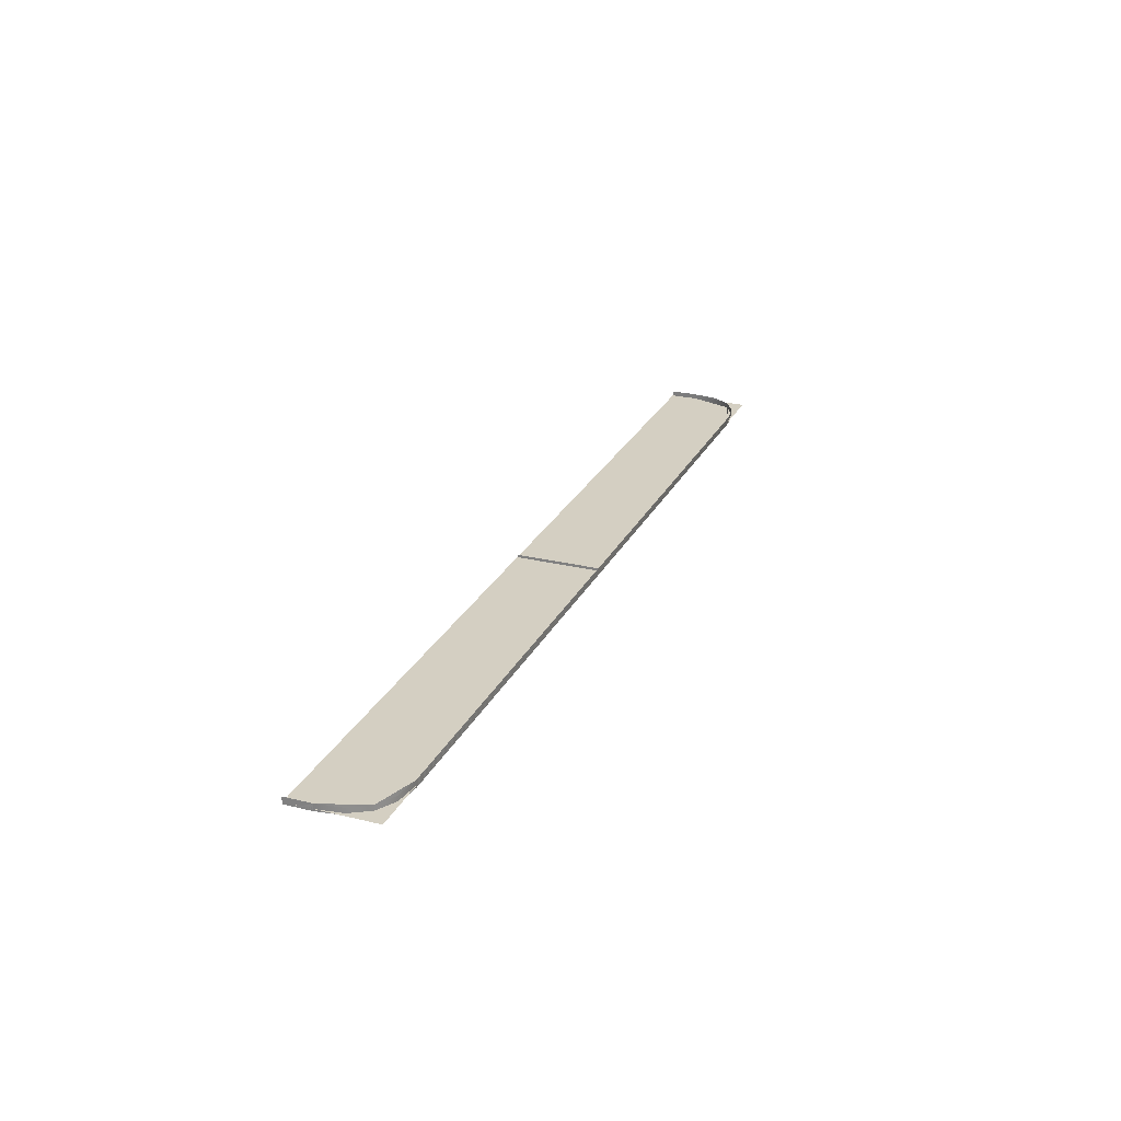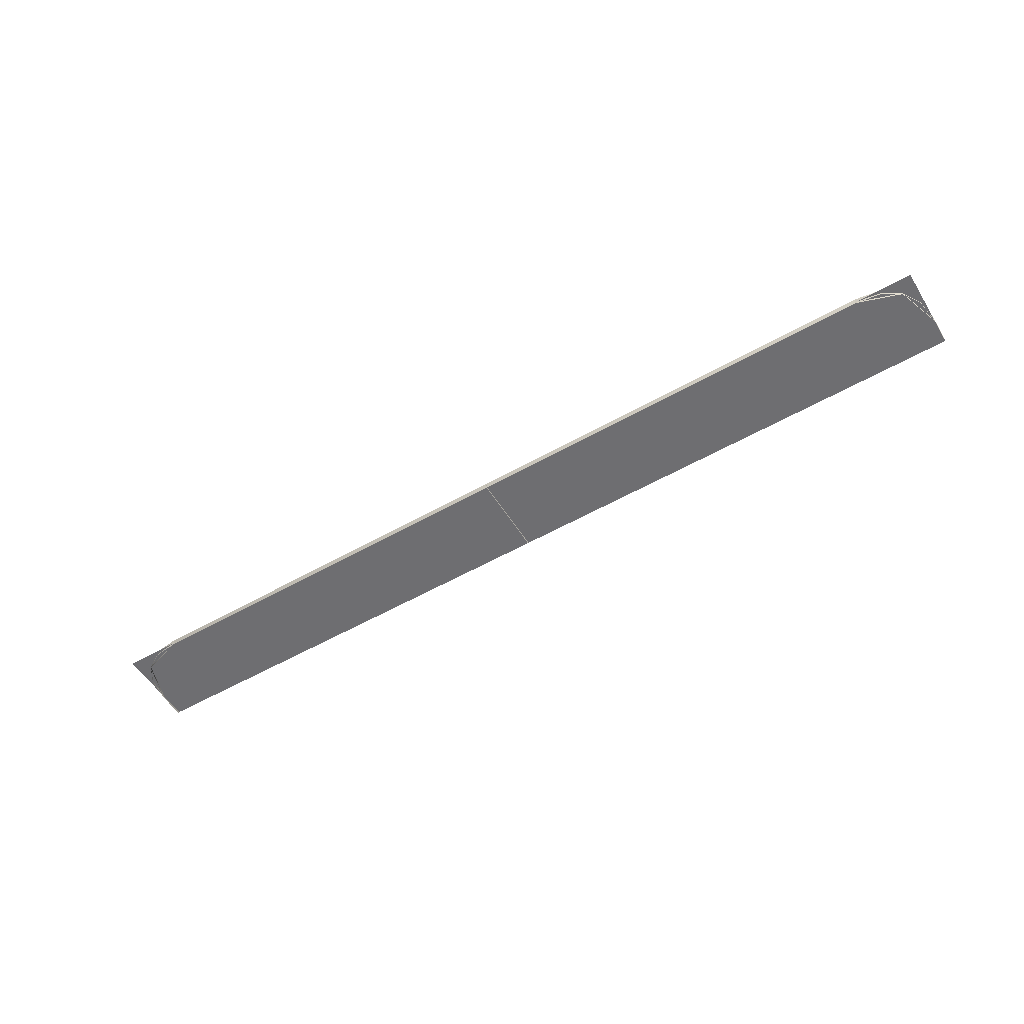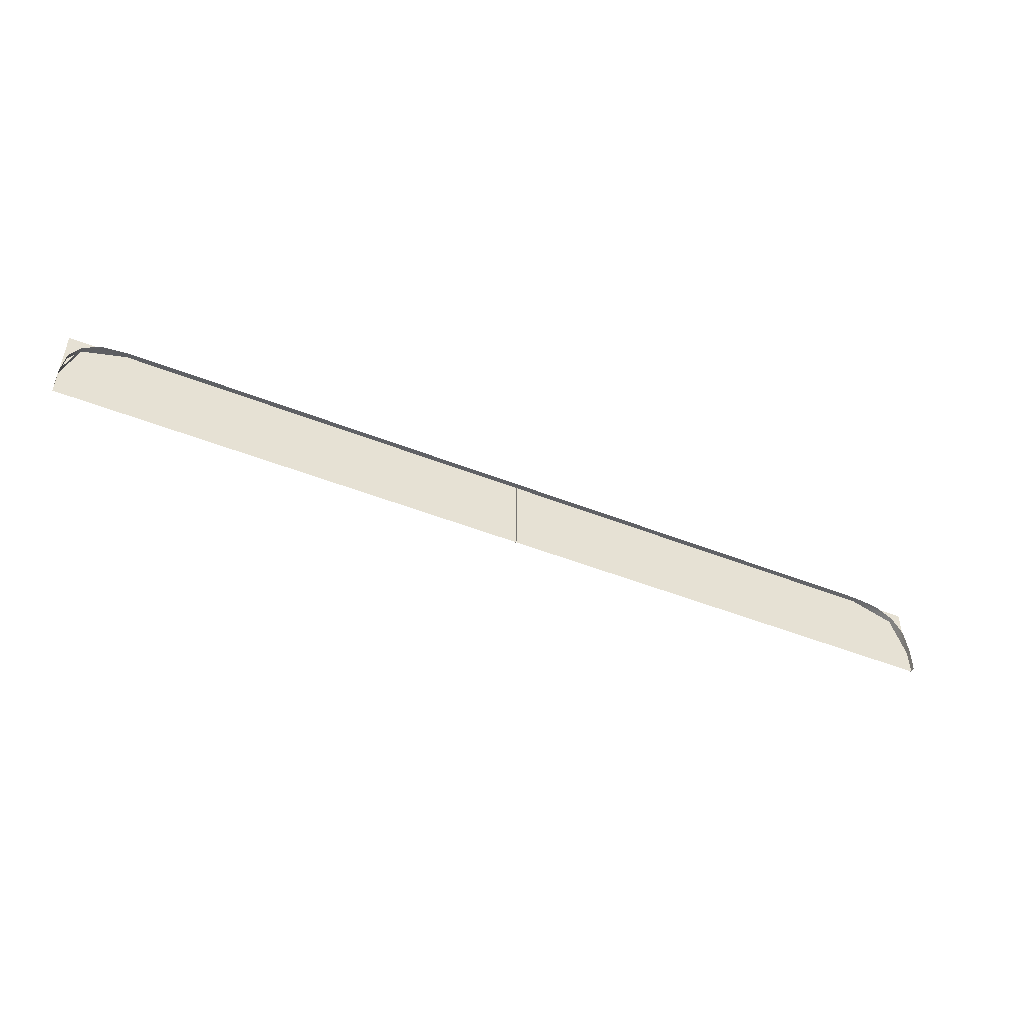
<metadata>
{"format":"obj","ext":"obj","renderer":"f3d","projection":"perspective","resolution":1024,"background":"white","views":[{"elev":25.5,"azim":111.4,"up":"+Z"},{"elev":-54.4,"azim":-148.8,"up":"+Z"},{"elev":-49.1,"azim":-23.7,"up":"+Y"}]}
</metadata>
<code>
g DecalMesh_MetroArea_Decal_Lamp_01__89
v -1.233 0.1071 -0.08033
v -1.163 0.1173 -0.08033
v -1.163 0.1173 -0.1
v -1.233 0.1071 -0.08033
v -1.163 0.1173 -0.1
v -1.206 0.1111 -0.1
v -1.233 0.1071 -0.08033
v -1.206 0.1111 -0.1
v -1.233 0.1071 -0.1
v -1.284 0.07651 -0.08035
v -1.233 0.1071 -0.08033
v -1.233 0.1071 -0.1
v -1.284 0.07651 -0.08035
v -1.233 0.1071 -0.1
v -1.264 0.08852 -0.1
v -1.284 0.07651 -0.08035
v -1.264 0.08852 -0.1
v -1.284 0.07651 -0.1
v -1.315 0.02549 -0.08038
v -1.284 0.07651 -0.08035
v -1.284 0.07651 -0.1
v -1.315 0.02549 -0.08038
v -1.284 0.07651 -0.1
v -1.303 0.04548 -0.1
v -1.315 0.02549 -0.08038
v -1.303 0.04548 -0.1
v -1.315 0.02549 -0.1
v -1.315 0.02549 -0.08038
v -1.315 0.02549 -0.1
v -1.319 -0.002468 -0.1
v -1.325 -0.04594 -0.08042
v -1.315 0.02549 -0.08038
v -1.319 -0.002468 -0.1
v -1.325 -0.04594 -0.08042
v -1.319 -0.002468 -0.1
v -1.325 -0.04593 -0.1
v -1.325 -0.04594 -0.08042
v -1.325 -0.04593 -0.1
v -1.325 -0.08036 -0.1
v -1.325 -0.1216 -0.08042
v -1.325 -0.04594 -0.08042
v -1.325 -0.08036 -0.1
v -1.325 -0.1216 -0.08042
v -1.325 -0.08036 -0.1
v -1.325 -0.1216 -0.1
v 1.156 0.1173 -0.08033
v 1.227 0.1071 -0.08033
v 1.199 0.1111 -0.1
v 1.156 0.1173 -0.08033
v 1.199 0.1111 -0.1
v 1.156 0.1173 -0.1
v 1.227 0.1071 -0.08033
v 1.227 0.1071 -0.1
v 1.199 0.1111 -0.1
v 1.227 0.1071 -0.08033
v 1.278 0.07651 -0.08035
v 1.258 0.08852 -0.1
v 1.227 0.1071 -0.08033
v 1.258 0.08852 -0.1
v 1.227 0.1071 -0.1
v 1.278 0.07651 -0.08035
v 1.278 0.07651 -0.1
v 1.258 0.08852 -0.1
v 1.278 0.07651 -0.08035
v 1.309 0.02549 -0.08038
v 1.297 0.04548 -0.1
v 1.278 0.07651 -0.08035
v 1.297 0.04548 -0.1
v 1.278 0.07651 -0.1
v 1.309 0.02549 -0.08038
v 1.309 0.02549 -0.1
v 1.297 0.04548 -0.1
v 1.309 0.02549 -0.08038
v 1.313 -0.002464 -0.1
v 1.309 0.02549 -0.1
v 1.309 0.02549 -0.08038
v 1.319 -0.04594 -0.08043
v 1.319 -0.04593 -0.1
v 1.309 0.02549 -0.08038
v 1.319 -0.04593 -0.1
v 1.313 -0.002464 -0.1
v 1.319 -0.04594 -0.08043
v 1.319 -0.1216 -0.08043
v 1.319 -0.09203 -0.1
v 1.319 -0.04594 -0.08043
v 1.319 -0.09203 -0.1
v 1.319 -0.04593 -0.1
v 1.319 -0.1216 -0.08043
v 1.319 -0.1216 -0.1
v 1.319 -0.09203 -0.1
v -1.163 0.1173 -0.08033
v 1.156 0.1173 -0.08033
v 0.2455 0.1173 -0.1
v -1.163 0.1173 -0.08033
v 0.2455 0.1173 -0.1
v -1.163 0.1173 -0.1
v 1.156 0.1173 -0.08033
v 1.156 0.1173 -0.1
v 0.2455 0.1173 -0.1
v -1.325 0.1173 -0.09446
v -1.325 -0.1216 -0.09446
v -0.5955 -0.1216 -0.09446
v 1.319 0.1173 -0.09446
v -1.325 0.1173 -0.09446
v -0.5955 -0.1216 -0.09446
v 1.319 0.1173 -0.09446
v -0.5955 -0.1216 -0.09446
v 1.319 -0.1216 -0.09446
v 0.01179 0.1179 -0.08702
v 0.01179 0.1179 -0.1
v 0.01179 -0.01072 -0.1
v 0.01179 -0.1195 -0.08702
v 0.01179 0.1179 -0.08702
v 0.01179 -0.01072 -0.1
v 0.01179 -0.1195 -0.08702
v 0.01179 -0.01072 -0.1
v 0.01179 -0.1195 -0.1
v -1.233 0.1071 -0.08033
v -1.163 0.1173 -0.08033
v -1.163 0.1173 -0.1
v -1.233 0.1071 -0.08033
v -1.163 0.1173 -0.1
v -1.206 0.1111 -0.1
v -1.233 0.1071 -0.08033
v -1.206 0.1111 -0.1
v -1.233 0.1071 -0.1
v -1.284 0.07651 -0.08035
v -1.233 0.1071 -0.08033
v -1.233 0.1071 -0.1
v -1.284 0.07651 -0.08035
v -1.233 0.1071 -0.1
v -1.264 0.08852 -0.1
v -1.284 0.07651 -0.08035
v -1.264 0.08852 -0.1
v -1.284 0.07651 -0.1
v -1.315 0.02549 -0.08038
v -1.284 0.07651 -0.08035
v -1.284 0.07651 -0.1
v -1.315 0.02549 -0.08038
v -1.284 0.07651 -0.1
v -1.303 0.04548 -0.1
v -1.315 0.02549 -0.08038
v -1.303 0.04548 -0.1
v -1.315 0.02549 -0.1
v -1.315 0.02549 -0.08038
v -1.315 0.02549 -0.1
v -1.319 -0.002468 -0.1
v -1.325 -0.04594 -0.08042
v -1.315 0.02549 -0.08038
v -1.319 -0.002468 -0.1
v -1.325 -0.04594 -0.08042
v -1.319 -0.002468 -0.1
v -1.325 -0.04593 -0.1
v -1.325 -0.04594 -0.08042
v -1.325 -0.04593 -0.1
v -1.325 -0.08036 -0.1
v -1.325 -0.1216 -0.08042
v -1.325 -0.04594 -0.08042
v -1.325 -0.08036 -0.1
v -1.325 -0.1216 -0.08042
v -1.325 -0.08036 -0.1
v -1.325 -0.1216 -0.1
v 1.156 0.1173 -0.08033
v 1.227 0.1071 -0.08033
v 1.199 0.1111 -0.1
v 1.156 0.1173 -0.08033
v 1.199 0.1111 -0.1
v 1.156 0.1173 -0.1
v 1.227 0.1071 -0.08033
v 1.227 0.1071 -0.1
v 1.199 0.1111 -0.1
v 1.227 0.1071 -0.08033
v 1.278 0.07651 -0.08035
v 1.258 0.08852 -0.1
v 1.227 0.1071 -0.08033
v 1.258 0.08852 -0.1
v 1.227 0.1071 -0.1
v 1.278 0.07651 -0.08035
v 1.278 0.07651 -0.1
v 1.258 0.08852 -0.1
v 1.278 0.07651 -0.08035
v 1.309 0.02549 -0.08038
v 1.297 0.04548 -0.1
v 1.278 0.07651 -0.08035
v 1.297 0.04548 -0.1
v 1.278 0.07651 -0.1
v 1.309 0.02549 -0.08038
v 1.309 0.02549 -0.1
v 1.297 0.04548 -0.1
v 1.309 0.02549 -0.08038
v 1.313 -0.002464 -0.1
v 1.309 0.02549 -0.1
v 1.309 0.02549 -0.08038
v 1.319 -0.04594 -0.08043
v 1.319 -0.04593 -0.1
v 1.309 0.02549 -0.08038
v 1.319 -0.04593 -0.1
v 1.313 -0.002464 -0.1
v 1.319 -0.04594 -0.08043
v 1.319 -0.1216 -0.08043
v 1.319 -0.09203 -0.1
v 1.319 -0.04594 -0.08043
v 1.319 -0.09203 -0.1
v 1.319 -0.04593 -0.1
v 1.319 -0.1216 -0.08043
v 1.319 -0.1216 -0.1
v 1.319 -0.09203 -0.1
v 1.156 0.1173 -0.08033
v 1.156 0.1173 -0.1
v 0.2455 0.1173 -0.1
v -1.163 0.1173 -0.08033
v 1.156 0.1173 -0.08033
v 0.2455 0.1173 -0.1
v -1.163 0.1173 -0.08033
v 0.2455 0.1173 -0.1
v -1.163 0.1173 -0.1
v -1.325 0.1173 -0.09446
v -1.325 -0.1216 -0.09446
v -0.5955 -0.1216 -0.09446
v 1.319 0.1173 -0.09446
v -1.325 0.1173 -0.09446
v -0.5955 -0.1216 -0.09446
v 1.319 0.1173 -0.09446
v -0.5955 -0.1216 -0.09446
v 1.319 -0.1216 -0.09446
v 0.01179 0.1179 -0.08702
v 0.01179 0.1179 -0.1
v 0.01179 -0.01072 -0.1
v 0.01179 -0.1195 -0.08702
v 0.01179 0.1179 -0.08702
v 0.01179 -0.01072 -0.1
v 0.01179 -0.1195 -0.08702
v 0.01179 -0.01072 -0.1
v 0.01179 -0.1195 -0.1
v -1.284 0.07651 -0.08035
v -1.163 0.1173 -0.08033
v -1.163 0.1173 -0.1
v -1.284 0.07651 -0.08035
v -1.163 0.1173 -0.1
v -1.237 0.09252 -0.1
v -1.284 0.07651 -0.08035
v -1.237 0.09252 -0.1
v -1.284 0.07651 -0.1
v -1.325 -0.04594 -0.08042
v -1.284 0.07651 -0.08035
v -1.284 0.07651 -0.1
v -1.325 -0.04594 -0.08042
v -1.284 0.07651 -0.1
v -1.309 0.001973 -0.1
v -1.325 -0.04594 -0.08042
v -1.309 0.001973 -0.1
v -1.325 -0.04593 -0.1
v -1.325 -0.04594 -0.08042
v -1.325 -0.04593 -0.1
v -1.325 -0.08036 -0.1
v -1.325 -0.1216 -0.08042
v -1.325 -0.04594 -0.08042
v -1.325 -0.08036 -0.1
v -1.325 -0.1216 -0.08042
v -1.325 -0.08036 -0.1
v -1.325 -0.1216 -0.1
v 1.156 0.1173 -0.08033
v 1.204 0.1013 -0.1
v 1.156 0.1173 -0.1
v 1.156 0.1173 -0.08033
v 1.278 0.07651 -0.08035
v 1.278 0.07651 -0.1
v 1.156 0.1173 -0.08033
v 1.278 0.07651 -0.1
v 1.204 0.1013 -0.1
v 1.278 0.07651 -0.08035
v 1.294 0.02854 -0.1
v 1.278 0.07651 -0.1
v 1.278 0.07651 -0.08035
v 1.319 -0.04594 -0.08043
v 1.319 -0.04593 -0.1
v 1.278 0.07651 -0.08035
v 1.319 -0.04593 -0.1
v 1.294 0.02854 -0.1
v 1.319 -0.04594 -0.08043
v 1.319 -0.1216 -0.08043
v 1.319 -0.09203 -0.1
v 1.319 -0.04594 -0.08043
v 1.319 -0.09203 -0.1
v 1.319 -0.04593 -0.1
v 1.319 -0.1216 -0.08043
v 1.319 -0.1216 -0.1
v 1.319 -0.09203 -0.1
v -1.163 0.1173 -0.08033
v 1.156 0.1173 -0.08033
v 0.2455 0.1173 -0.1
v -1.163 0.1173 -0.08033
v 0.2455 0.1173 -0.1
v -1.163 0.1173 -0.1
v 1.156 0.1173 -0.08033
v 1.156 0.1173 -0.1
v 0.2455 0.1173 -0.1
v -1.325 0.1173 -0.09446
v -1.325 -0.1216 -0.09446
v -0.5955 -0.1216 -0.09446
v 1.319 0.1173 -0.09446
v -1.325 0.1173 -0.09446
v -0.5955 -0.1216 -0.09446
v 1.319 0.1173 -0.09446
v -0.5955 -0.1216 -0.09446
v 1.319 -0.1216 -0.09446
v 0.01179 0.1179 -0.08702
v 0.01179 0.1179 -0.1
v 0.01179 -0.01072 -0.1
v 0.01179 -0.1195 -0.08702
v 0.01179 0.1179 -0.08702
v 0.01179 -0.01072 -0.1
v 0.01179 -0.1195 -0.08702
v 0.01179 -0.01072 -0.1
v 0.01179 -0.1195 -0.1
g DecalMesh_MetroArea_Decal_Lamp_01__89_0
f 3 2 1
f 6 5 4
f 9 8 7
f 12 11 10
f 15 14 13
f 18 17 16
f 21 20 19
f 24 23 22
f 27 26 25
f 30 29 28
f 33 32 31
f 36 35 34
f 39 38 37
f 42 41 40
f 45 44 43
f 48 47 46
f 51 50 49
f 54 53 52
f 57 56 55
f 60 59 58
f 63 62 61
f 66 65 64
f 69 68 67
f 72 71 70
f 75 74 73
f 78 77 76
f 81 80 79
f 84 83 82
f 87 86 85
f 90 89 88
f 93 92 91
f 96 95 94
f 99 98 97
f 102 101 100
f 105 104 103
f 108 107 106
f 111 110 109
f 114 113 112
f 117 116 115
f 120 119 118
f 123 122 121
f 126 125 124
f 129 128 127
f 132 131 130
f 135 134 133
f 138 137 136
f 141 140 139
f 144 143 142
f 147 146 145
f 150 149 148
f 153 152 151
f 156 155 154
f 159 158 157
f 162 161 160
f 165 164 163
f 168 167 166
f 171 170 169
f 174 173 172
f 177 176 175
f 180 179 178
f 183 182 181
f 186 185 184
f 189 188 187
f 192 191 190
f 195 194 193
f 198 197 196
f 201 200 199
f 204 203 202
f 207 206 205
f 210 209 208
f 213 212 211
f 216 215 214
f 219 218 217
f 222 221 220
f 225 224 223
f 228 227 226
f 231 230 229
f 234 233 232
f 237 236 235
f 240 239 238
f 243 242 241
f 246 245 244
f 249 248 247
f 252 251 250
f 255 254 253
f 258 257 256
f 261 260 259
f 264 263 262
f 267 266 265
f 270 269 268
f 273 272 271
f 276 275 274
f 279 278 277
f 282 281 280
f 285 284 283
f 288 287 286
f 291 290 289
f 294 293 292
f 297 296 295
f 300 299 298
f 303 302 301
f 306 305 304
f 309 308 307
f 312 311 310
f 315 314 313

</code>
